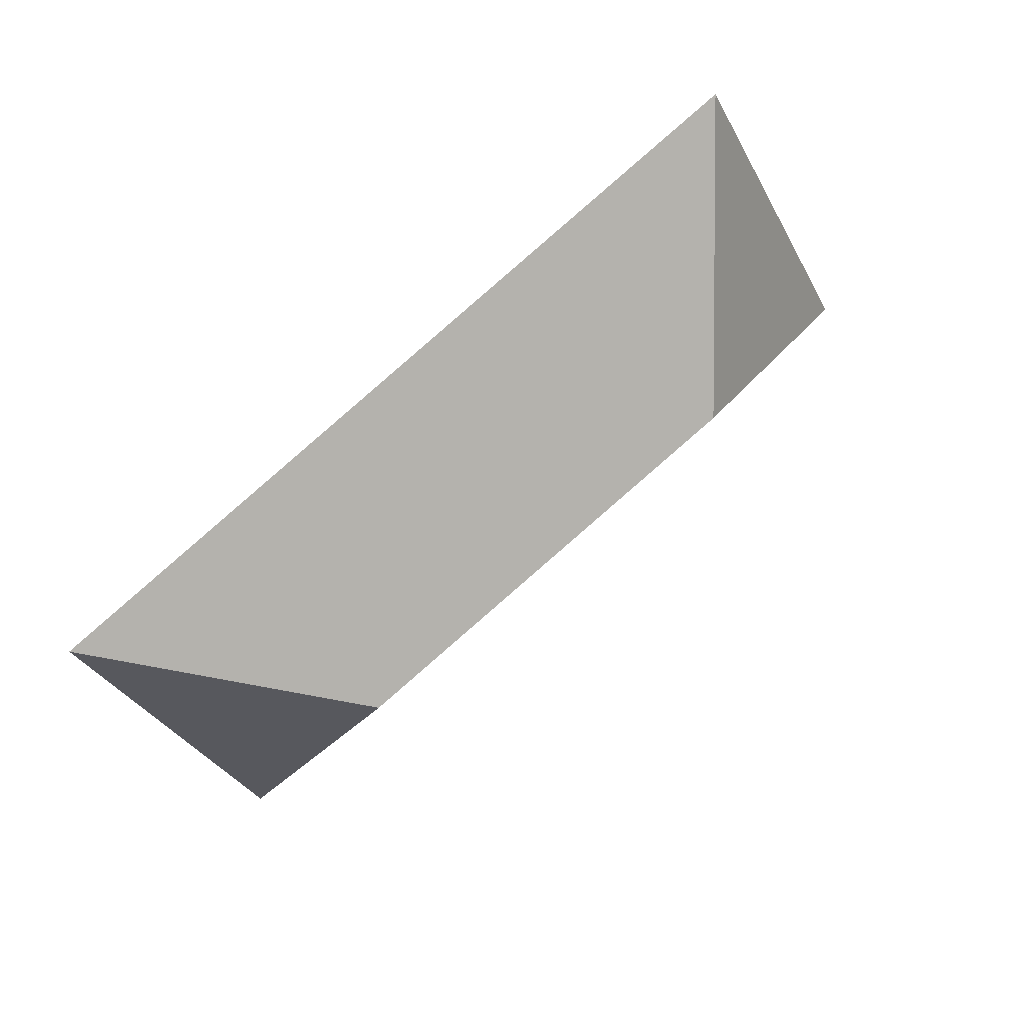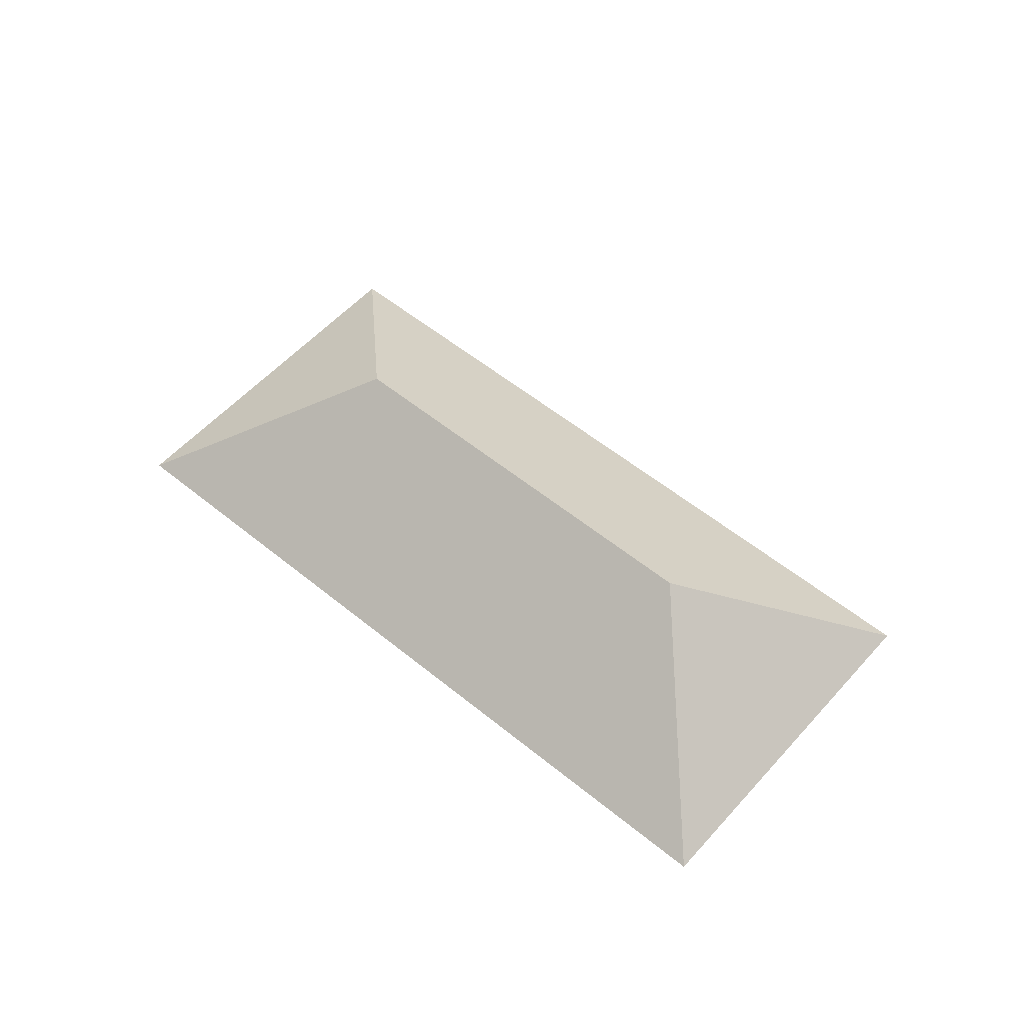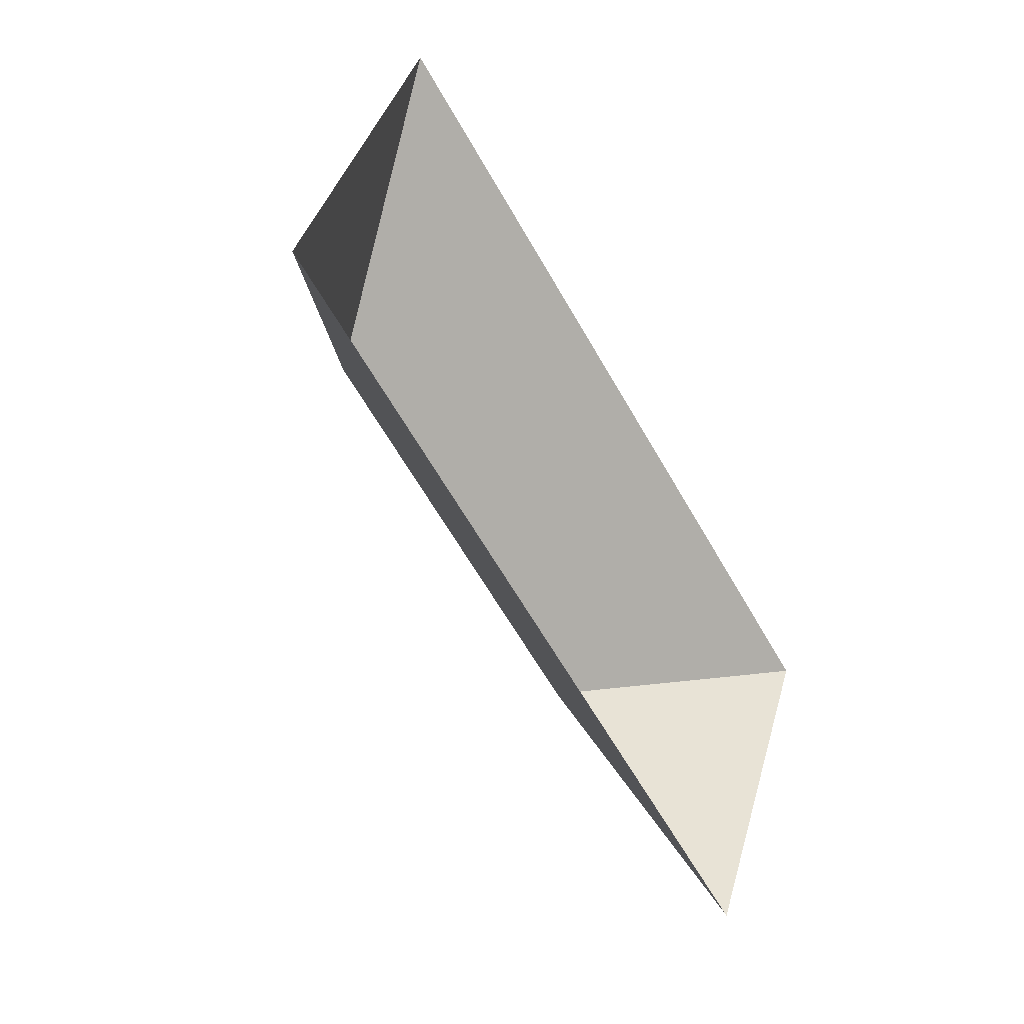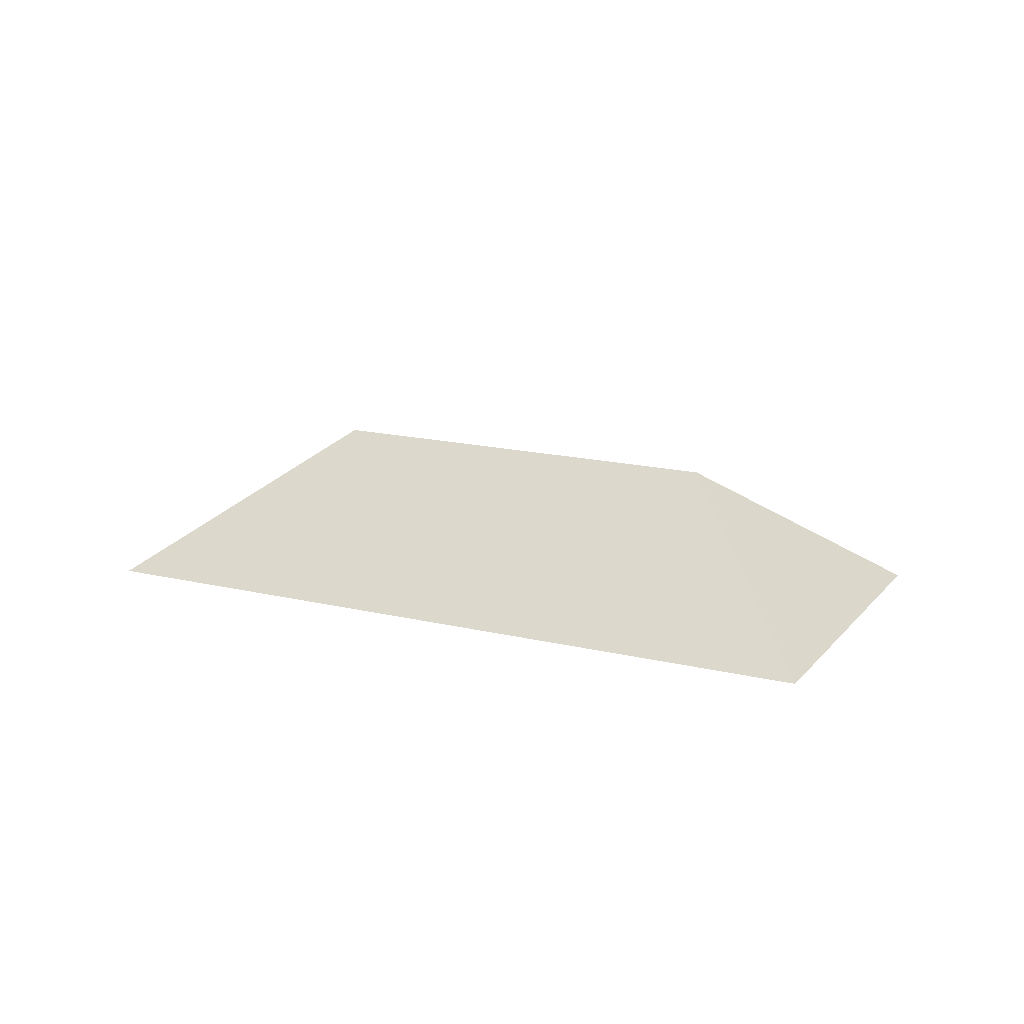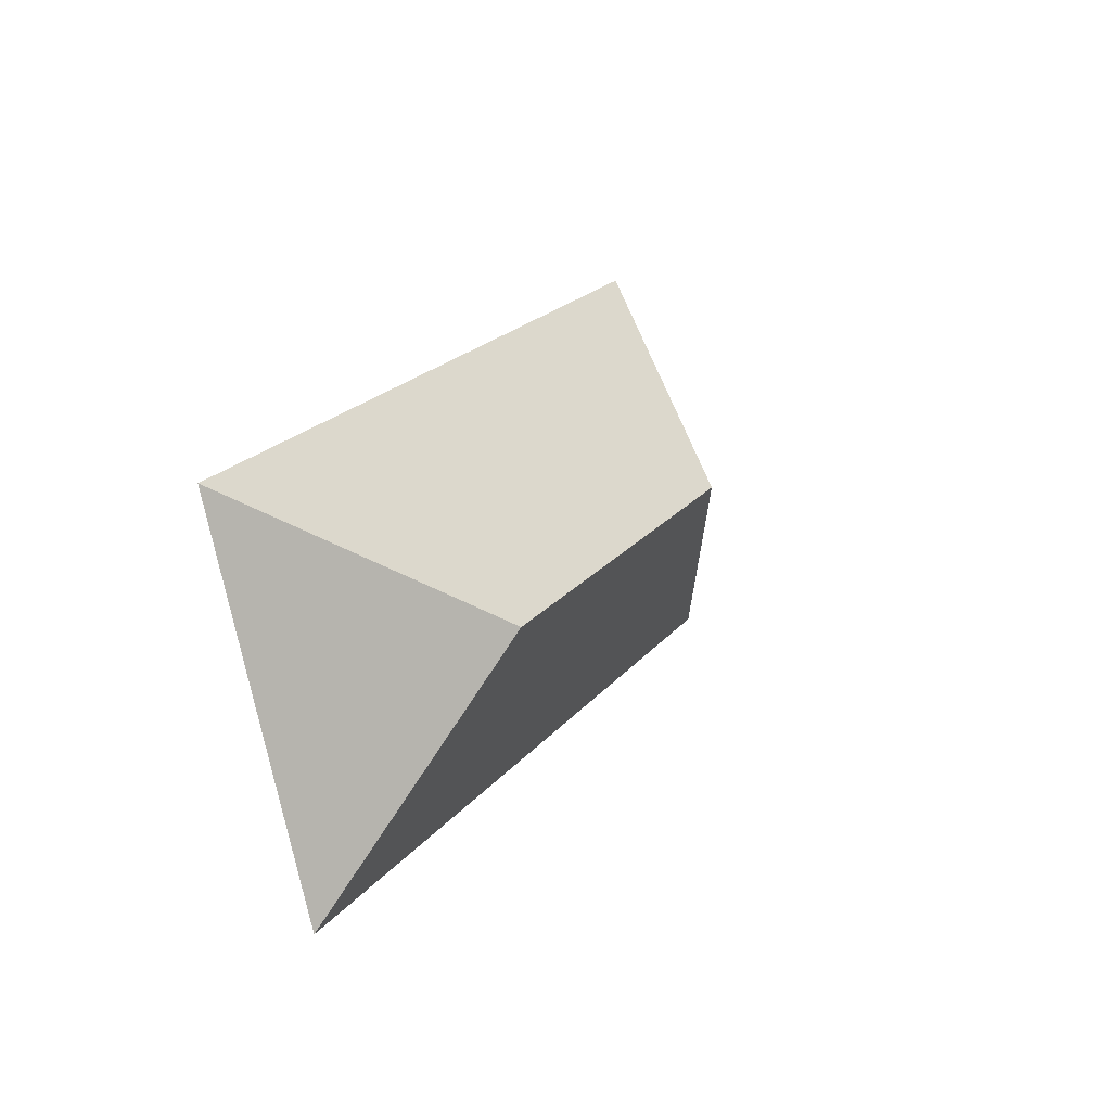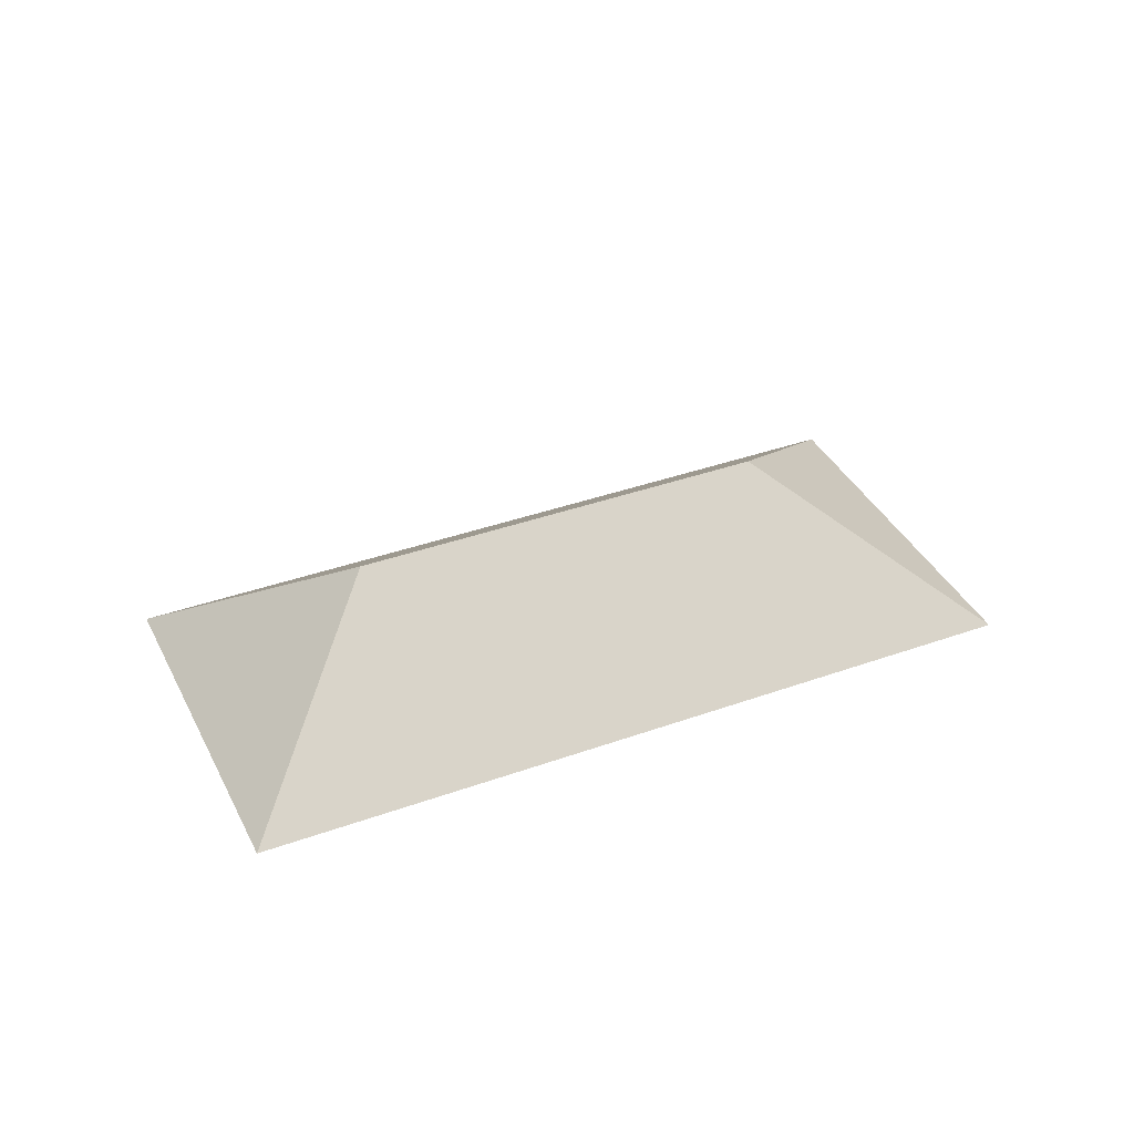
<metadata>
{"format":"obj","ext":"obj","renderer":"f3d","projection":"perspective","resolution":1024,"background":"white","views":[{"elev":44.3,"azim":148.2,"up":"+Z"},{"elev":54.9,"azim":68.0,"up":"+Y"},{"elev":-29.6,"azim":-56.6,"up":"+Z"},{"elev":16.5,"azim":53.3,"up":"+Y"},{"elev":-11.5,"azim":118.1,"up":"+Z"},{"elev":38.1,"azim":-177.3,"up":"+Y"}]}
</metadata>
<code>
o BK39_500_016030_0051_roof
v 102.5 75 -17.16
v 442.9 75 -191.8
v 144.1 145 -139.6
v 325.7 145 -232.8
v 20.78 75 -176.4
v 361.2 75 -351.1
v 102.5 0 -17.16
v 442.9 0 -191.8
v 361.2 0 -351.1
v 20.78 0 -176.4
f 1 3 5
f 2 1 3 4
f 6 4 2
f 5 6 4 3

</code>
